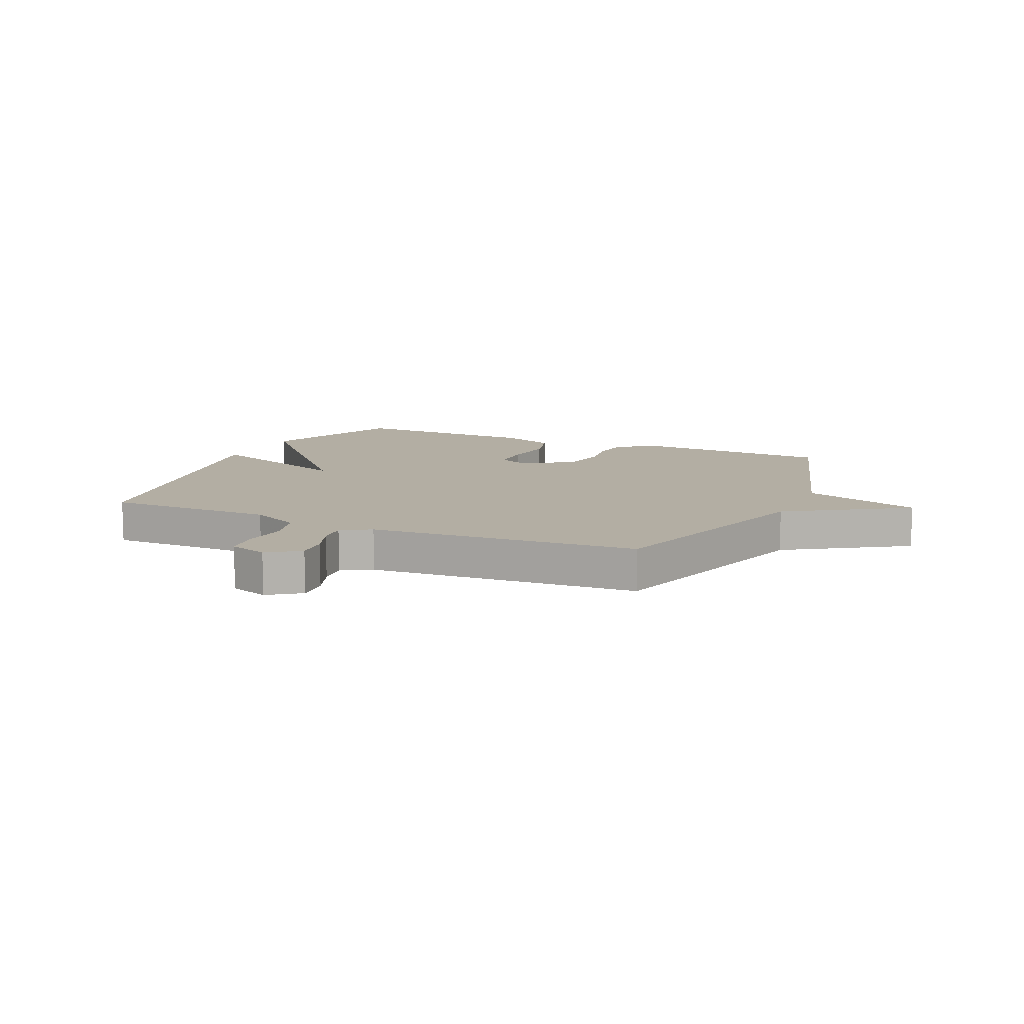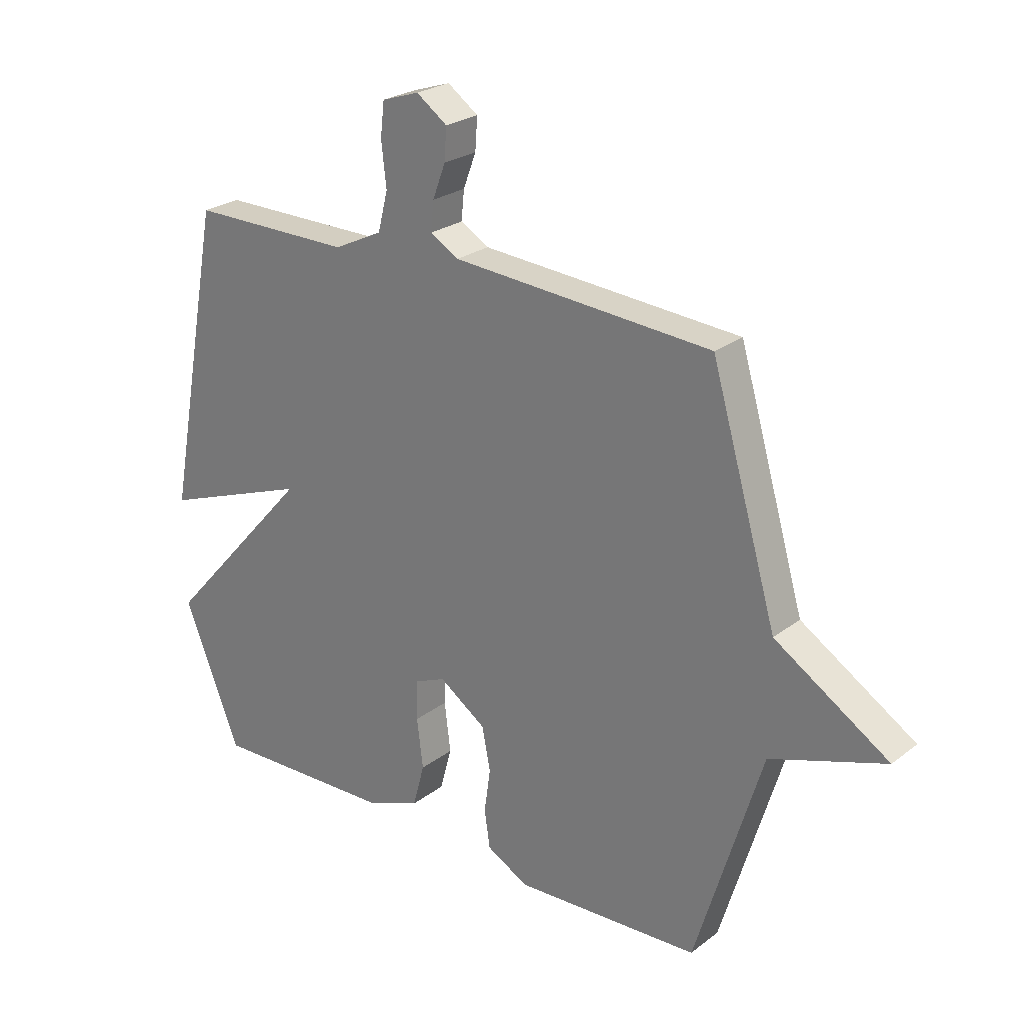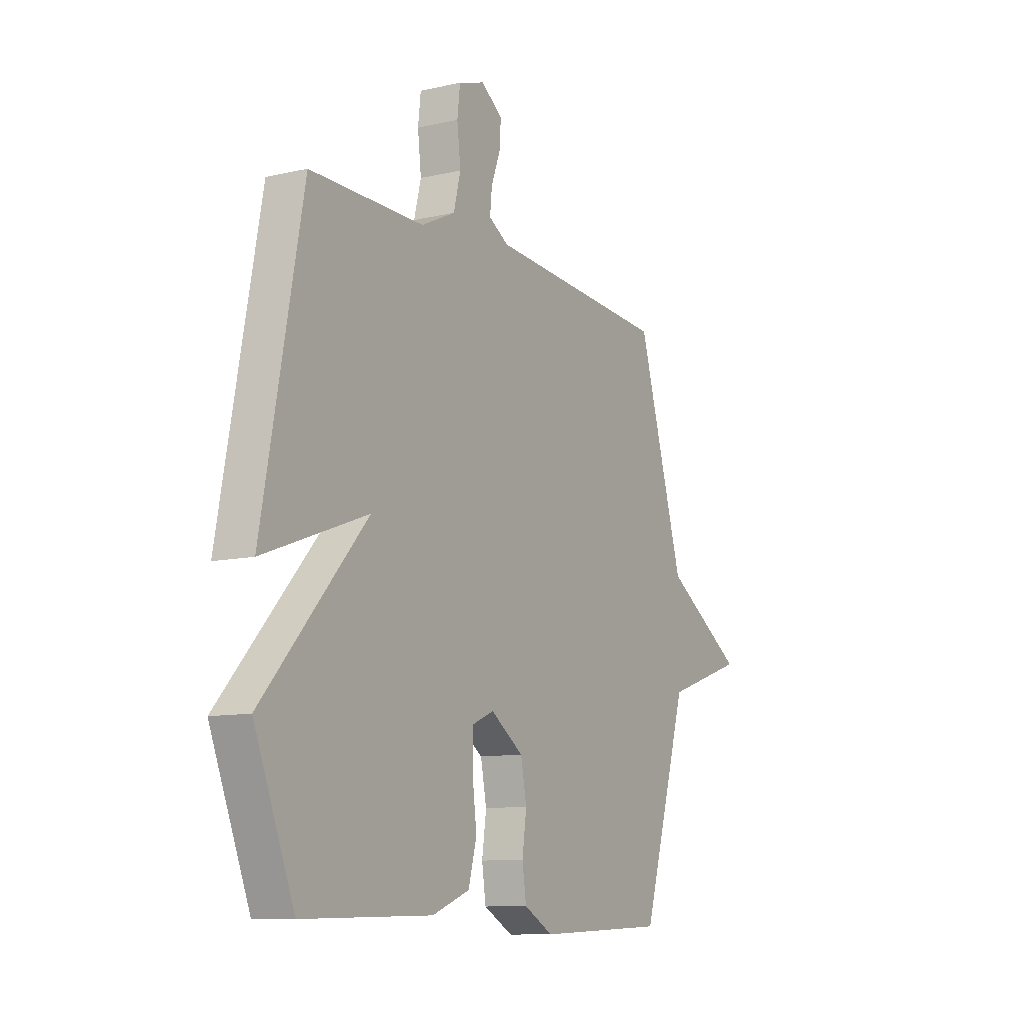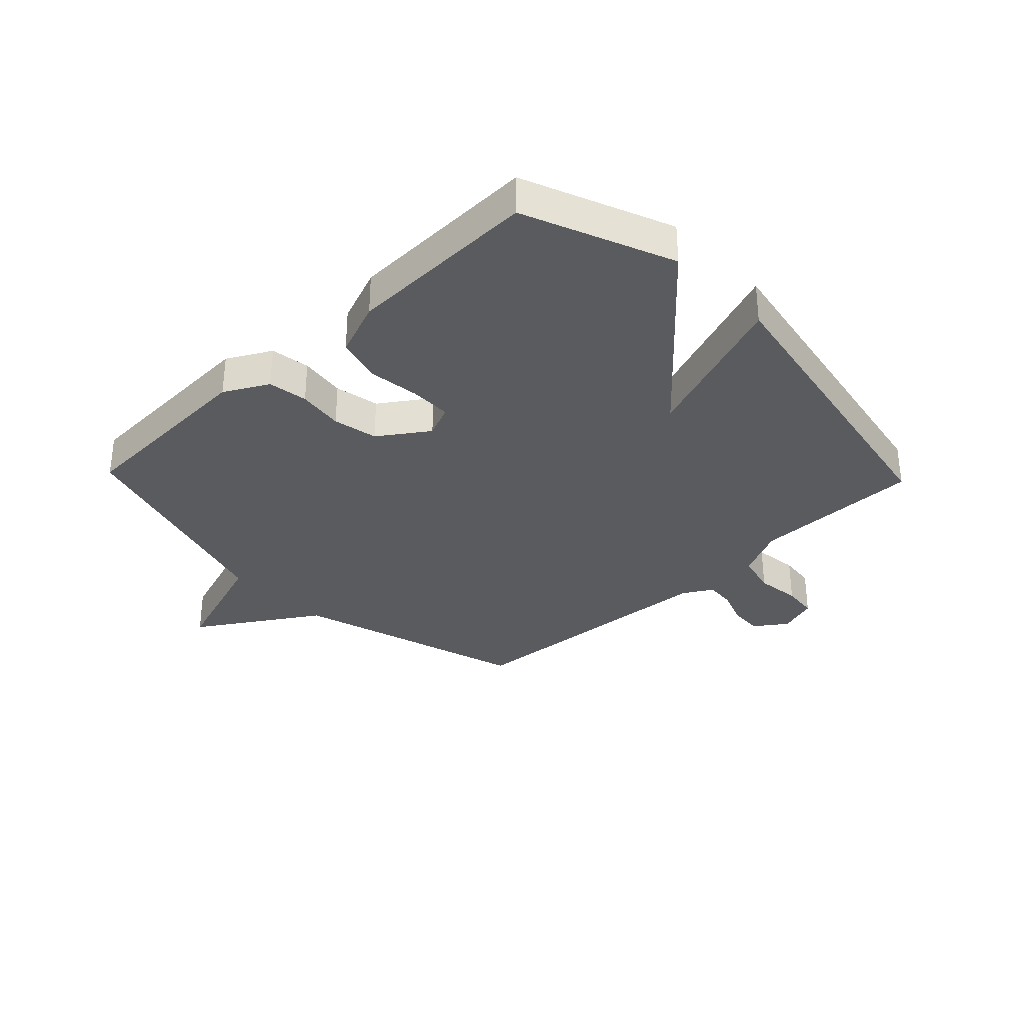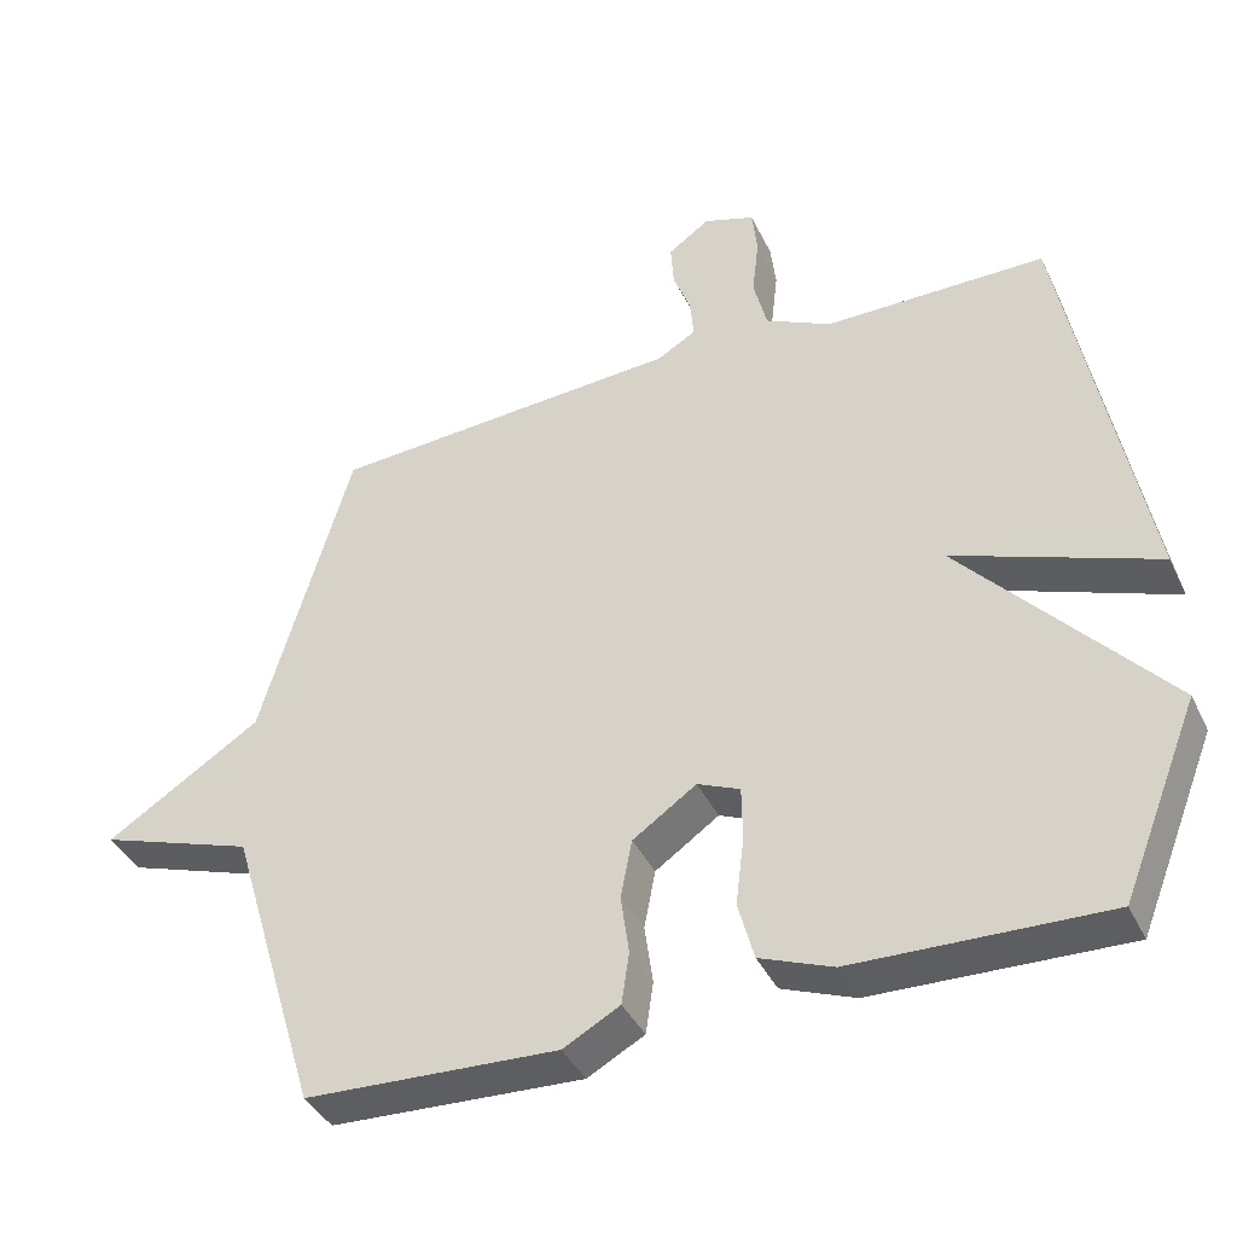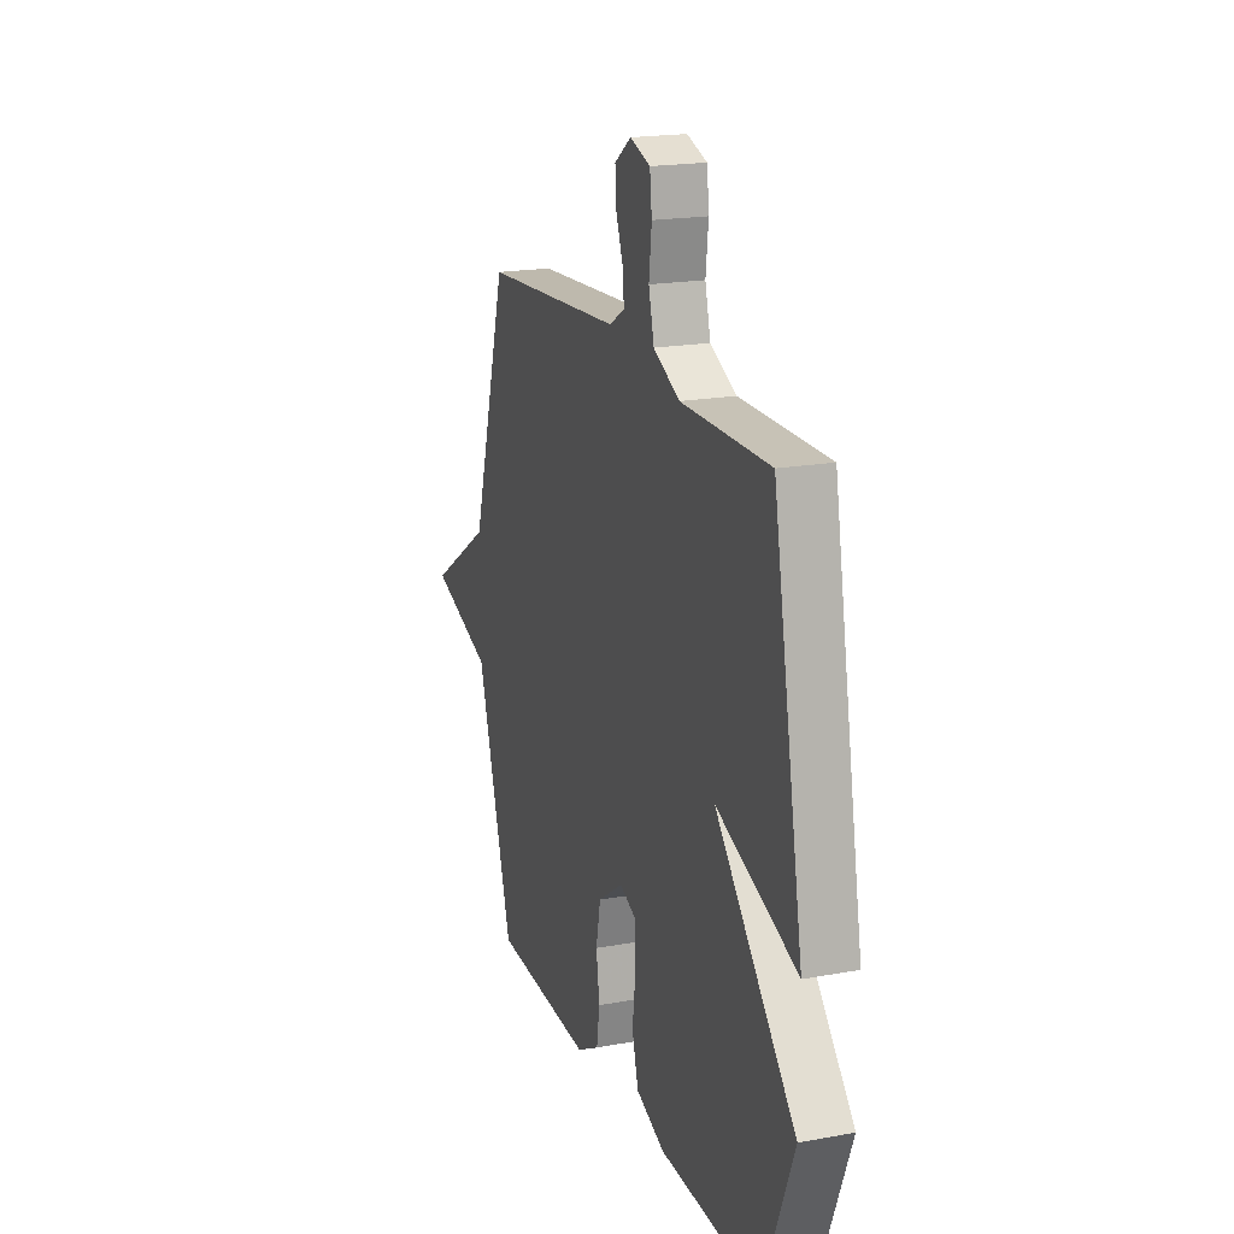
<metadata>
{"format":"obj","ext":"obj","renderer":"f3d","projection":"perspective","resolution":1024,"background":"white","views":[{"elev":10.9,"azim":24.2,"up":"+Y"},{"elev":24.9,"azim":39.3,"up":"+Z"},{"elev":-10.4,"azim":-59.9,"up":"+Z"},{"elev":-32.8,"azim":-136.2,"up":"+Y"},{"elev":-39.5,"azim":-156.2,"up":"+Z"},{"elev":19.3,"azim":-109.0,"up":"+Z"}]}
</metadata>
<code>
v 0.5 0.07 0.5
v 0.619 0.07 0.094
v 0.824 0.07 -0.037
v 0.619 0.07 -0.106
v 0.5 0.07 -0.5
v 0.167 0.07 -0.515
v 0.092 0.07 -0.474
v 0.082 0.07 -0.406
v 0.093 0.07 -0.327
v 0.078 0.07 -0.25
v -0.006 0.07 -0.192
v -0.062 0.07 -0.216
v -0.063 0.07 -0.287
v -0.052 0.07 -0.376
v -0.073 0.07 -0.454
v -0.169 0.07 -0.491
v -0.5 0.07 -0.5
v -0.602 0.07 -0.246
v -0.336 0.07 0.052
v -0.602 0.07 -0.046
v -0.5 0.07 0.5
v -0.209 0.07 0.499
v -0.122 0.07 0.541
v -0.104 0.07 0.612
v -0.113 0.07 0.689
v -0.106 0.07 0.75
v -0.039 0.07 0.772
v 0.016 0.07 0.733
v 0.012 0.07 0.676
v -0.011 0.07 0.615
v -0.016 0.07 0.563
v 0.035 0.07 0.533
v 0.5 0 0.5
v 0.619 0 0.094
v 0.824 0 -0.037
v 0.619 0 -0.106
v 0.5 0 -0.5
v 0.167 0 -0.515
v 0.092 0 -0.474
v 0.082 0 -0.406
v 0.093 0 -0.327
v 0.078 0 -0.25
v -0.006 0 -0.192
v -0.062 0 -0.216
v -0.063 0 -0.287
v -0.052 0 -0.376
v -0.073 0 -0.454
v -0.169 0 -0.491
v -0.5 0 -0.5
v -0.602 0 -0.246
v -0.336 0 0.052
v -0.602 0 -0.046
v -0.5 0 0.5
v -0.209 0 0.499
v -0.122 0 0.541
v -0.104 0 0.612
v -0.113 0 0.689
v -0.106 0 0.75
v -0.039 0 0.772
v 0.016 0 0.733
v 0.012 0 0.676
v -0.011 0 0.615
v -0.016 0 0.563
v 0.035 0 0.533
f 28 29 30
f 27 28 30
f 26 27 30
f 25 26 30
f 24 25 30
f 23 24 30 31
f 22 23 31 32
f 19 20 21 22
f 17 18 19
f 16 17 19
f 15 16 19
f 14 15 19
f 13 14 19
f 12 13 19 22
f 32 1 2
f 22 32 2
f 12 22 2
f 11 12 2
f 7 8 9
f 6 7 9
f 5 6 9
f 4 5 9
f 4 9 10
f 4 10 11
f 3 4 11
f 2 3 11
f 62 61 60
f 62 60 59
f 62 59 58
f 62 58 57
f 62 57 56
f 63 62 56 55
f 64 63 55 54
f 54 53 52 51
f 51 50 49
f 51 49 48
f 51 48 47
f 51 47 46
f 51 46 45
f 54 51 45 44
f 34 33 64
f 34 64 54
f 34 54 44
f 34 44 43
f 41 40 39
f 41 39 38
f 41 38 37
f 41 37 36
f 42 41 36
f 43 42 36
f 43 36 35
f 43 35 34
f 1 33 34 2
f 2 34 35 3
f 3 35 36 4
f 4 36 37 5
f 5 37 38 6
f 6 38 39 7
f 7 39 40 8
f 8 40 41 9
f 9 41 42 10
f 10 42 43 11
f 11 43 44 12
f 12 44 45 13
f 13 45 46 14
f 14 46 47 15
f 15 47 48 16
f 16 48 49 17
f 17 49 50 18
f 18 50 51 19
f 19 51 52 20
f 20 52 53 21
f 21 53 54 22
f 22 54 55 23
f 23 55 56 24
f 24 56 57 25
f 25 57 58 26
f 26 58 59 27
f 27 59 60 28
f 28 60 61 29
f 29 61 62 30
f 30 62 63 31
f 31 63 64 32
f 32 64 33 1

</code>
